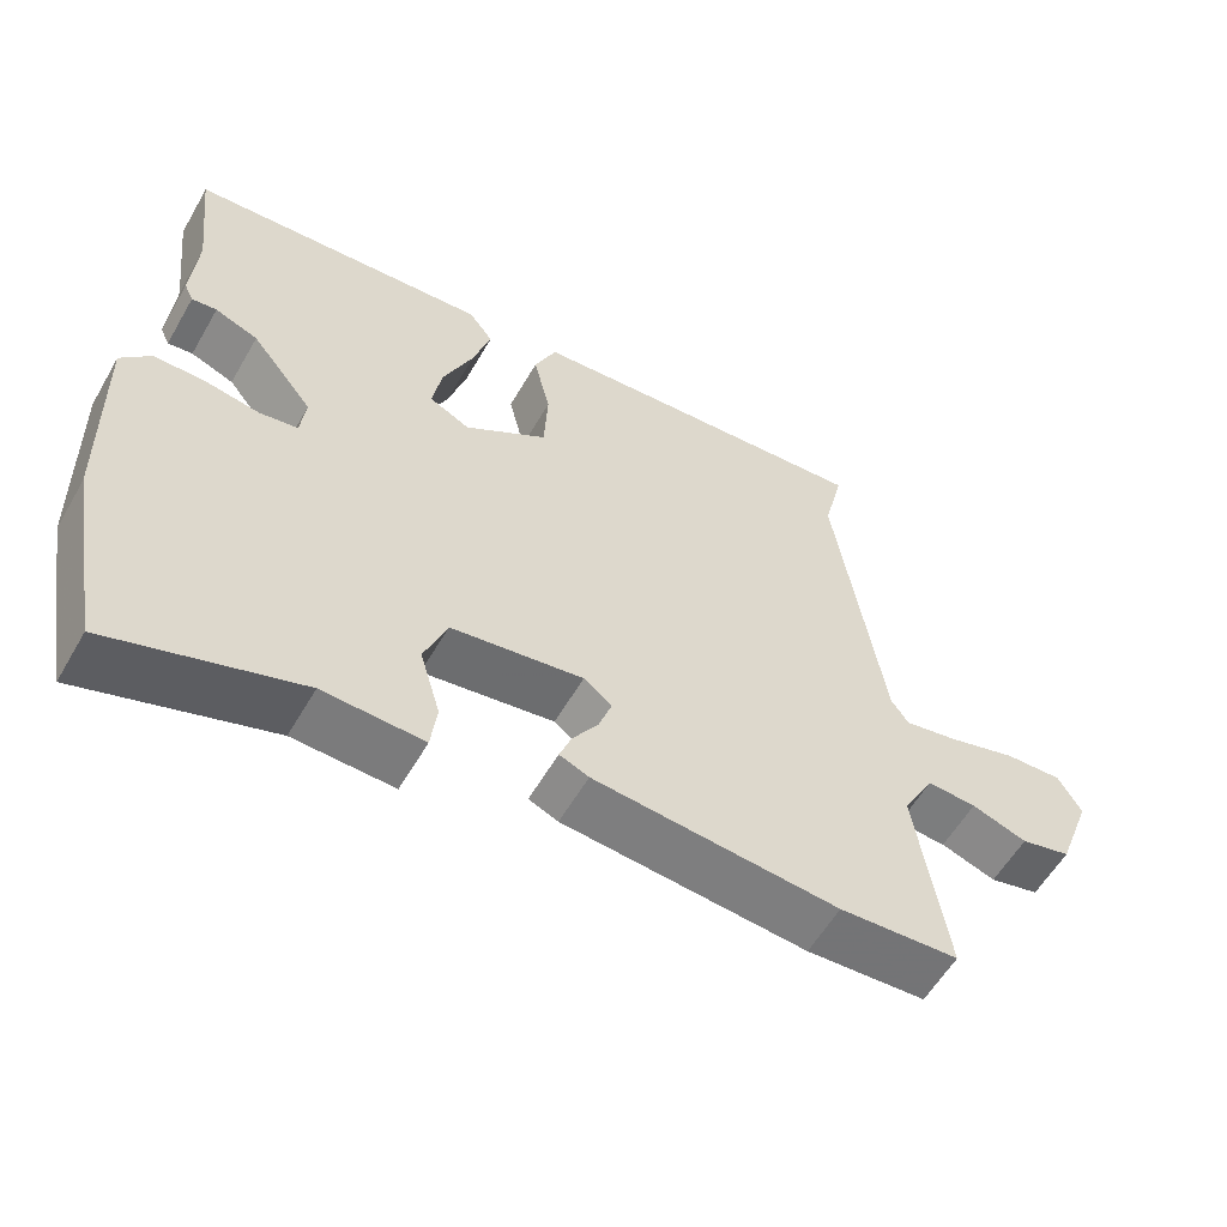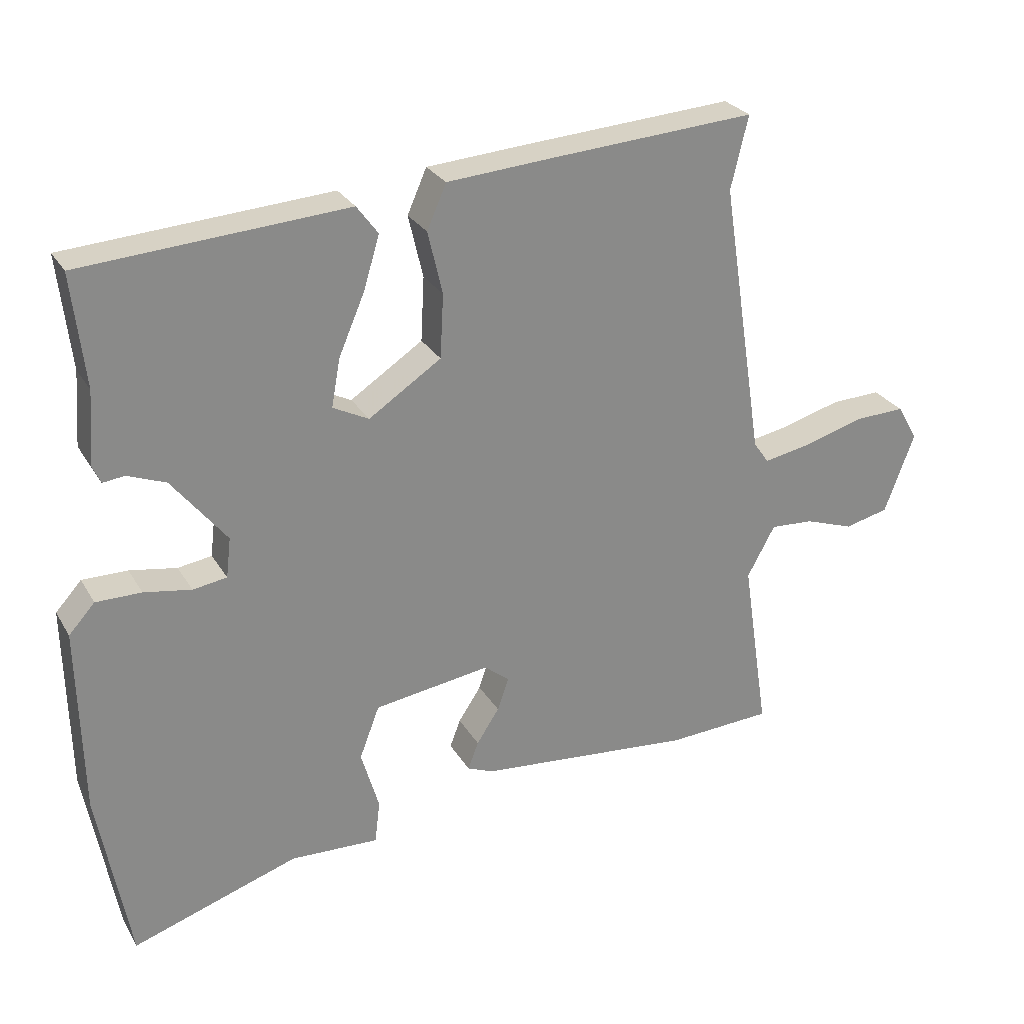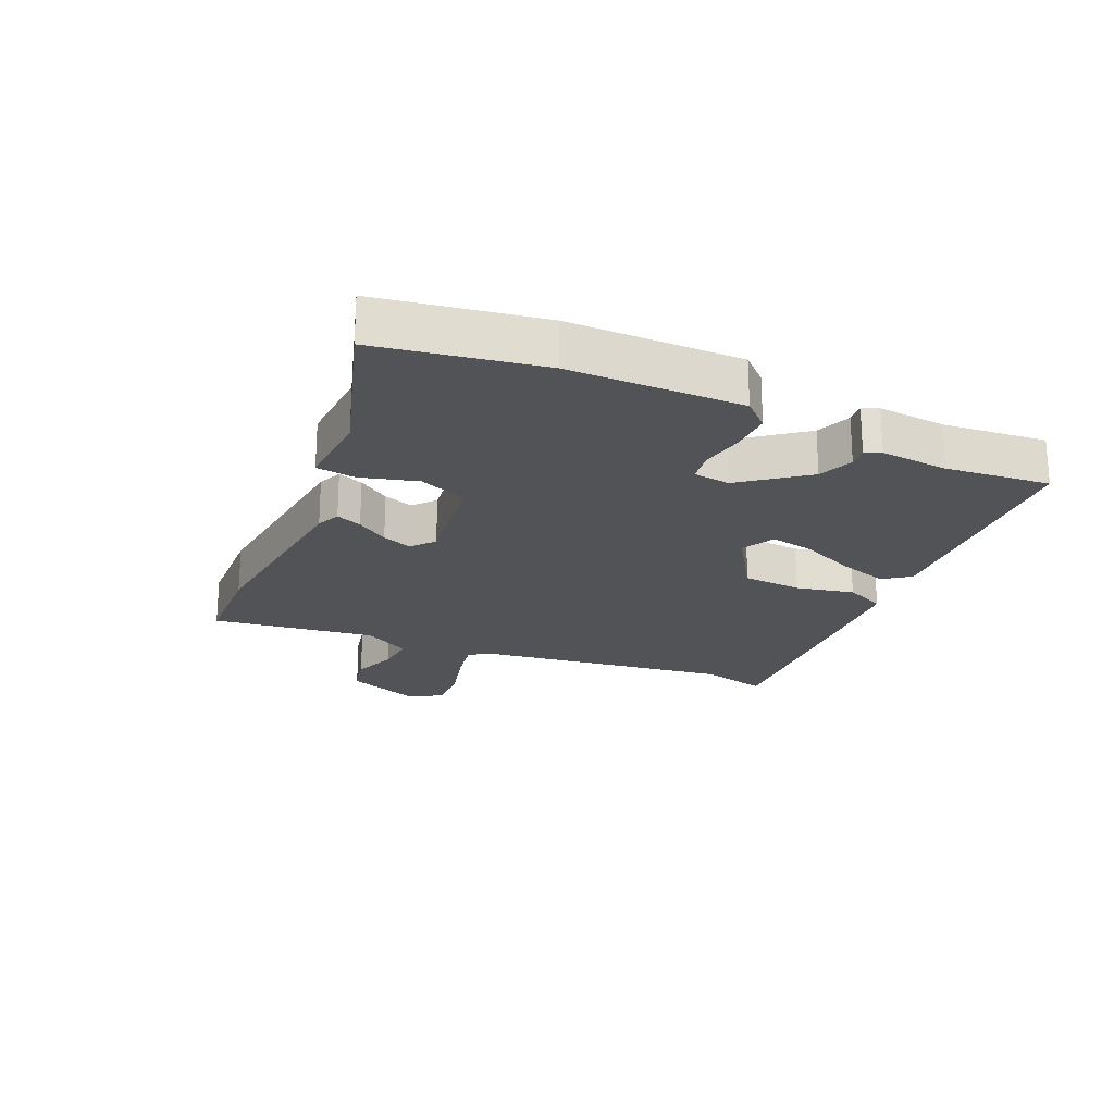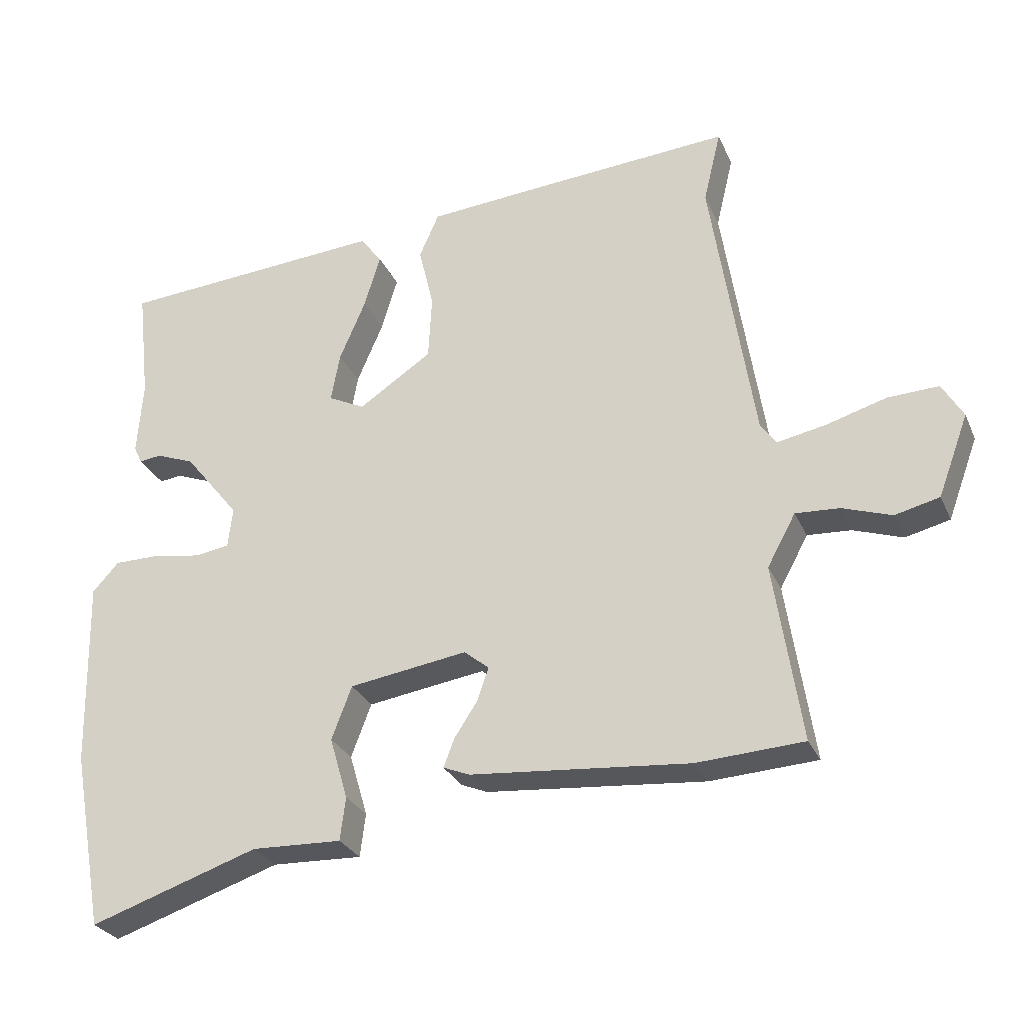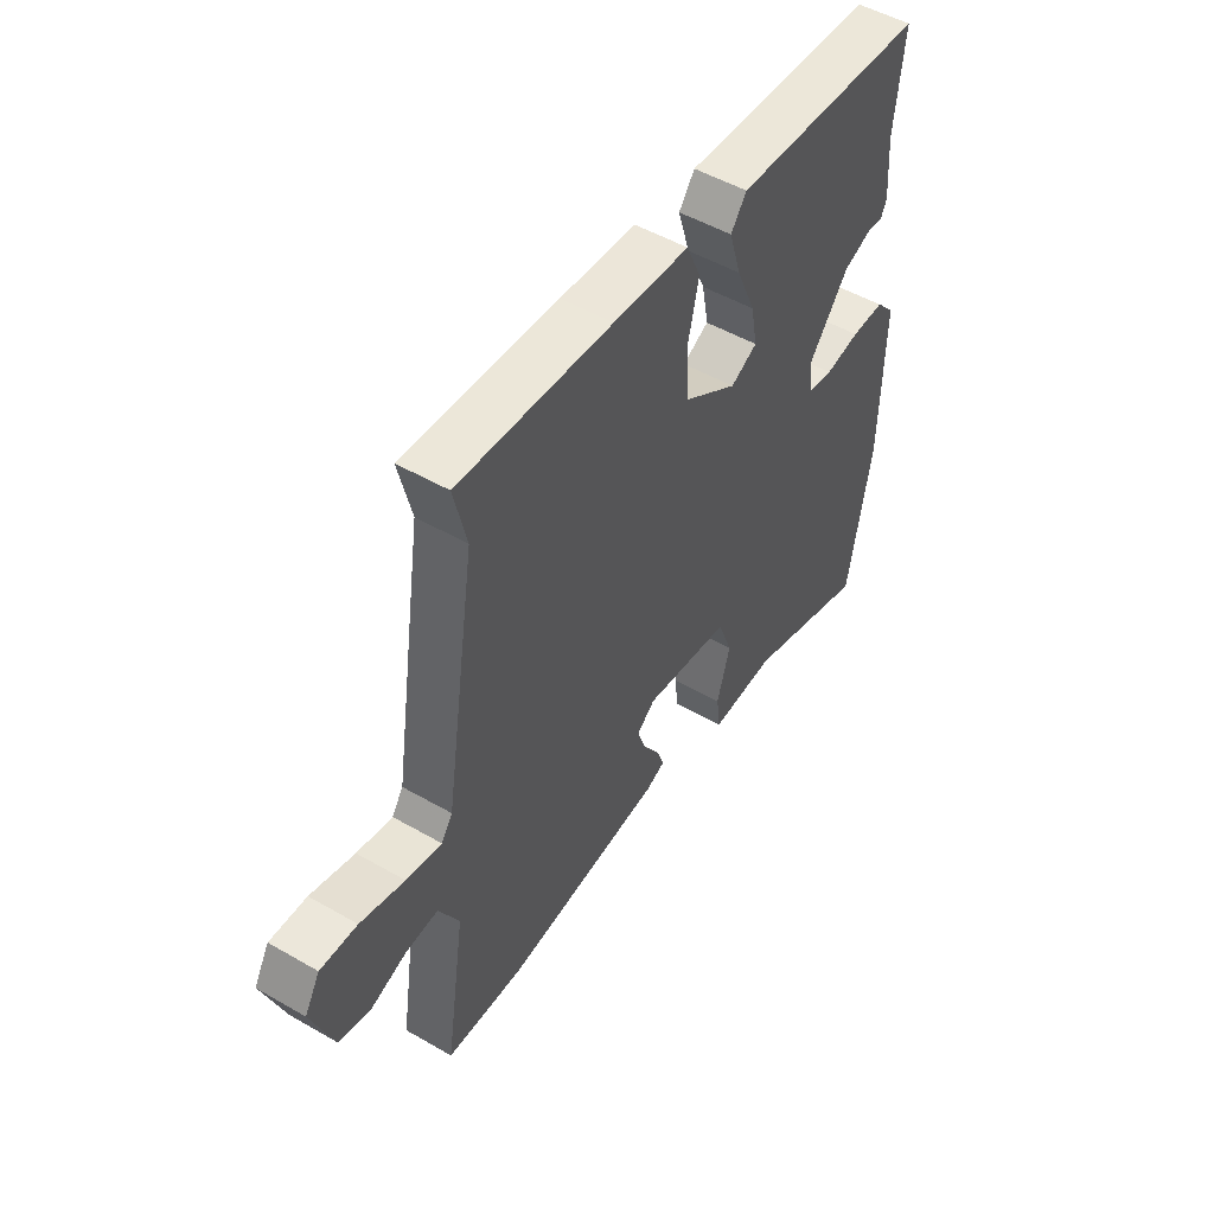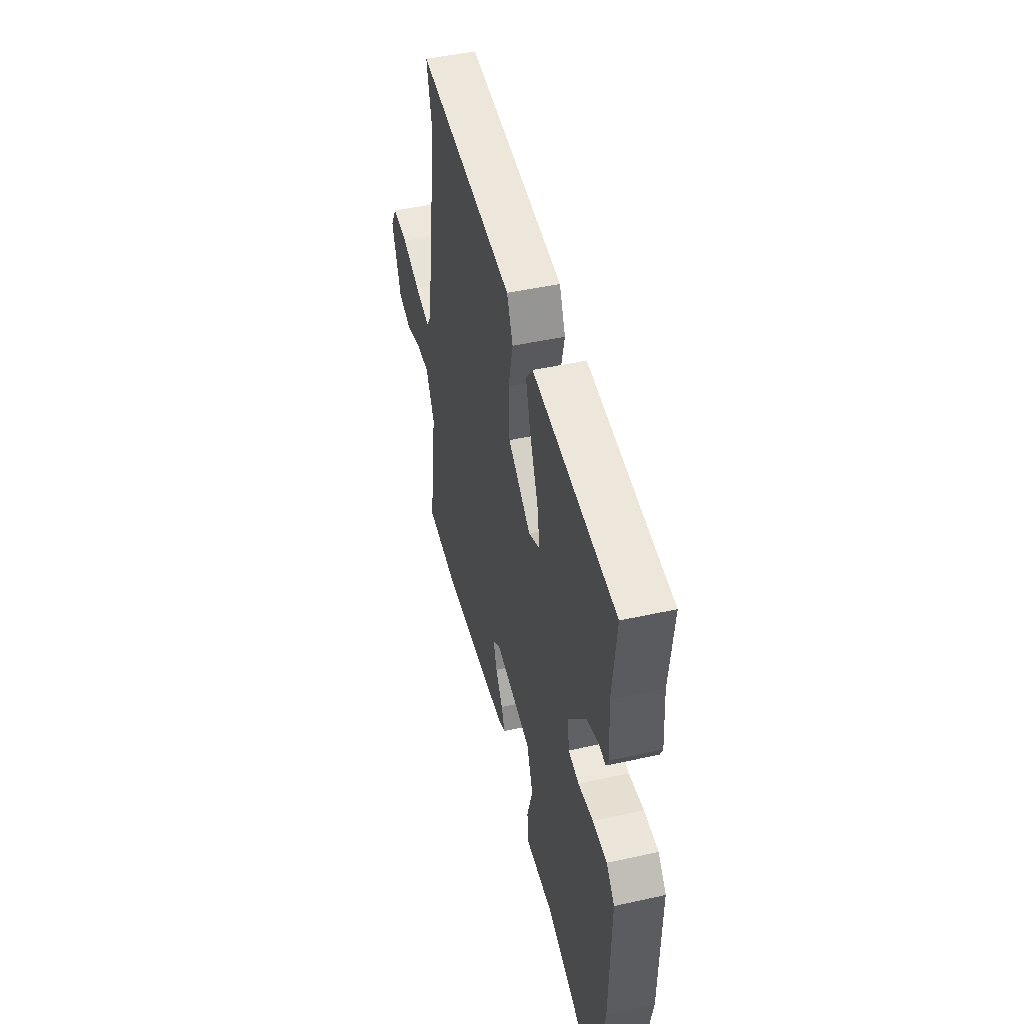
<metadata>
{"format":"obj","ext":"obj","renderer":"f3d","projection":"perspective","resolution":1024,"background":"white","views":[{"elev":-57.6,"azim":-29.8,"up":"+Z"},{"elev":27.0,"azim":-24.5,"up":"+Z"},{"elev":-21.9,"azim":-114.8,"up":"+Y"},{"elev":-28.3,"azim":20.5,"up":"+Z"},{"elev":50.6,"azim":122.3,"up":"+Z"},{"elev":47.1,"azim":-104.1,"up":"+Z"}]}
</metadata>
<code>
v 0.583 0.07 -0.495
v 0.425 0.07 -0.504
v 0.101 0.07 -0.475
v 0.062 0.07 -0.459
v 0.078 0.07 -0.417
v 0.112 0.07 -0.365
v 0.129 0.07 -0.316
v 0.092 0.07 -0.286
v -0.083 0.07 -0.312
v -0.113 0.07 -0.391
v -0.086 0.07 -0.483
v -0.094 0.07 -0.547
v -0.227 0.07 -0.542
v -0.477 0.07 -0.625
v -0.525 0.07 -0.361
v -0.531 0.07 -0.081
v -0.492 0.07 -0.038
v -0.424 0.07 -0.038
v -0.353 0.07 -0.05
v -0.302 0.07 -0.042
v -0.295 0.07 0.018
v -0.377 0.07 0.121
v -0.434 0.07 0.143
v -0.467 0.07 0.139
v -0.479 0.07 0.165
v -0.471 0.07 0.276
v -0.49 0.07 0.445
v -0.093 0.07 0.473
v -0.061 0.07 0.43
v -0.085 0.07 0.35
v -0.124 0.07 0.259
v -0.137 0.07 0.187
v -0.083 0.07 0.16
v 0.026 0.07 0.232
v 0.031 0.07 0.328
v 0.009 0.07 0.422
v 0.038 0.07 0.488
v 0.193 0.07 0.5
v 0.505 0.07 0.522
v 0.479 0.07 0.413
v 0.543 0.07 -0.002
v 0.566 0.07 -0.035
v 0.638 0.07 -0.021
v 0.728 0.07 0.005
v 0.803 0.07 0.008
v 0.834 0.07 -0.045
v 0.789 0.07 -0.166
v 0.723 0.07 -0.182
v 0.65 0.07 -0.157
v 0.585 0.07 -0.153
v 0.543 0.07 -0.23
v 0.583 0 -0.495
v 0.425 0 -0.504
v 0.101 0 -0.475
v 0.062 0 -0.459
v 0.078 0 -0.417
v 0.112 0 -0.365
v 0.129 0 -0.316
v 0.092 0 -0.286
v -0.083 0 -0.312
v -0.113 0 -0.391
v -0.086 0 -0.483
v -0.094 0 -0.547
v -0.227 0 -0.542
v -0.477 0 -0.625
v -0.525 0 -0.361
v -0.531 0 -0.081
v -0.492 0 -0.038
v -0.424 0 -0.038
v -0.353 0 -0.05
v -0.302 0 -0.042
v -0.295 0 0.018
v -0.377 0 0.121
v -0.434 0 0.143
v -0.467 0 0.139
v -0.479 0 0.165
v -0.471 0 0.276
v -0.49 0 0.445
v -0.093 0 0.473
v -0.061 0 0.43
v -0.085 0 0.35
v -0.124 0 0.259
v -0.137 0 0.187
v -0.083 0 0.16
v 0.026 0 0.232
v 0.031 0 0.328
v 0.009 0 0.422
v 0.038 0 0.488
v 0.193 0 0.5
v 0.505 0 0.522
v 0.479 0 0.413
v 0.543 0 -0.002
v 0.566 0 -0.035
v 0.638 0 -0.021
v 0.728 0 0.005
v 0.803 0 0.008
v 0.834 0 -0.045
v 0.789 0 -0.166
v 0.723 0 -0.182
v 0.65 0 -0.157
v 0.585 0 -0.153
v 0.543 0 -0.23
f 47 48 49
f 46 47 49
f 45 46 49
f 44 45 49
f 43 44 49
f 42 43 49 50
f 41 42 50 51
f 38 39 40
f 37 38 40
f 36 37 40
f 35 36 40
f 40 41 51
f 35 40 51
f 34 35 51
f 29 30 31
f 28 29 31
f 27 28 31
f 26 27 31
f 26 31 32
f 25 26 32
f 24 25 32
f 23 24 32
f 22 23 32 33
f 17 18 19
f 16 17 19
f 15 16 19
f 14 15 19
f 13 14 19
f 13 19 20
f 12 13 20
f 11 12 20
f 10 11 20
f 9 10 20 21
f 4 5 6
f 3 4 6
f 2 3 6
f 1 2 6
f 51 1 6
f 51 6 7
f 51 7 8
f 34 51 8
f 33 34 8
f 21 22 33 8
f 8 9 21
f 100 99 98
f 100 98 97
f 100 97 96
f 100 96 95
f 100 95 94
f 101 100 94 93
f 102 101 93 92
f 91 90 89
f 91 89 88
f 91 88 87
f 91 87 86
f 102 92 91
f 102 91 86
f 102 86 85
f 82 81 80
f 82 80 79
f 82 79 78
f 82 78 77
f 83 82 77
f 83 77 76
f 83 76 75
f 83 75 74
f 84 83 74 73
f 70 69 68
f 70 68 67
f 70 67 66
f 70 66 65
f 70 65 64
f 71 70 64
f 71 64 63
f 71 63 62
f 71 62 61
f 72 71 61 60
f 57 56 55
f 57 55 54
f 57 54 53
f 57 53 52
f 57 52 102
f 58 57 102
f 59 58 102
f 59 102 85
f 59 85 84
f 59 84 73 72
f 72 60 59
f 1 52 53 2
f 2 53 54 3
f 3 54 55 4
f 4 55 56 5
f 5 56 57 6
f 6 57 58 7
f 7 58 59 8
f 8 59 60 9
f 9 60 61 10
f 10 61 62 11
f 11 62 63 12
f 12 63 64 13
f 13 64 65 14
f 14 65 66 15
f 15 66 67 16
f 16 67 68 17
f 17 68 69 18
f 18 69 70 19
f 19 70 71 20
f 20 71 72 21
f 21 72 73 22
f 22 73 74 23
f 23 74 75 24
f 24 75 76 25
f 25 76 77 26
f 26 77 78 27
f 27 78 79 28
f 28 79 80 29
f 29 80 81 30
f 30 81 82 31
f 31 82 83 32
f 32 83 84 33
f 33 84 85 34
f 34 85 86 35
f 35 86 87 36
f 36 87 88 37
f 37 88 89 38
f 38 89 90 39
f 39 90 91 40
f 40 91 92 41
f 41 92 93 42
f 42 93 94 43
f 43 94 95 44
f 44 95 96 45
f 45 96 97 46
f 46 97 98 47
f 47 98 99 48
f 48 99 100 49
f 49 100 101 50
f 50 101 102 51
f 51 102 52 1

</code>
